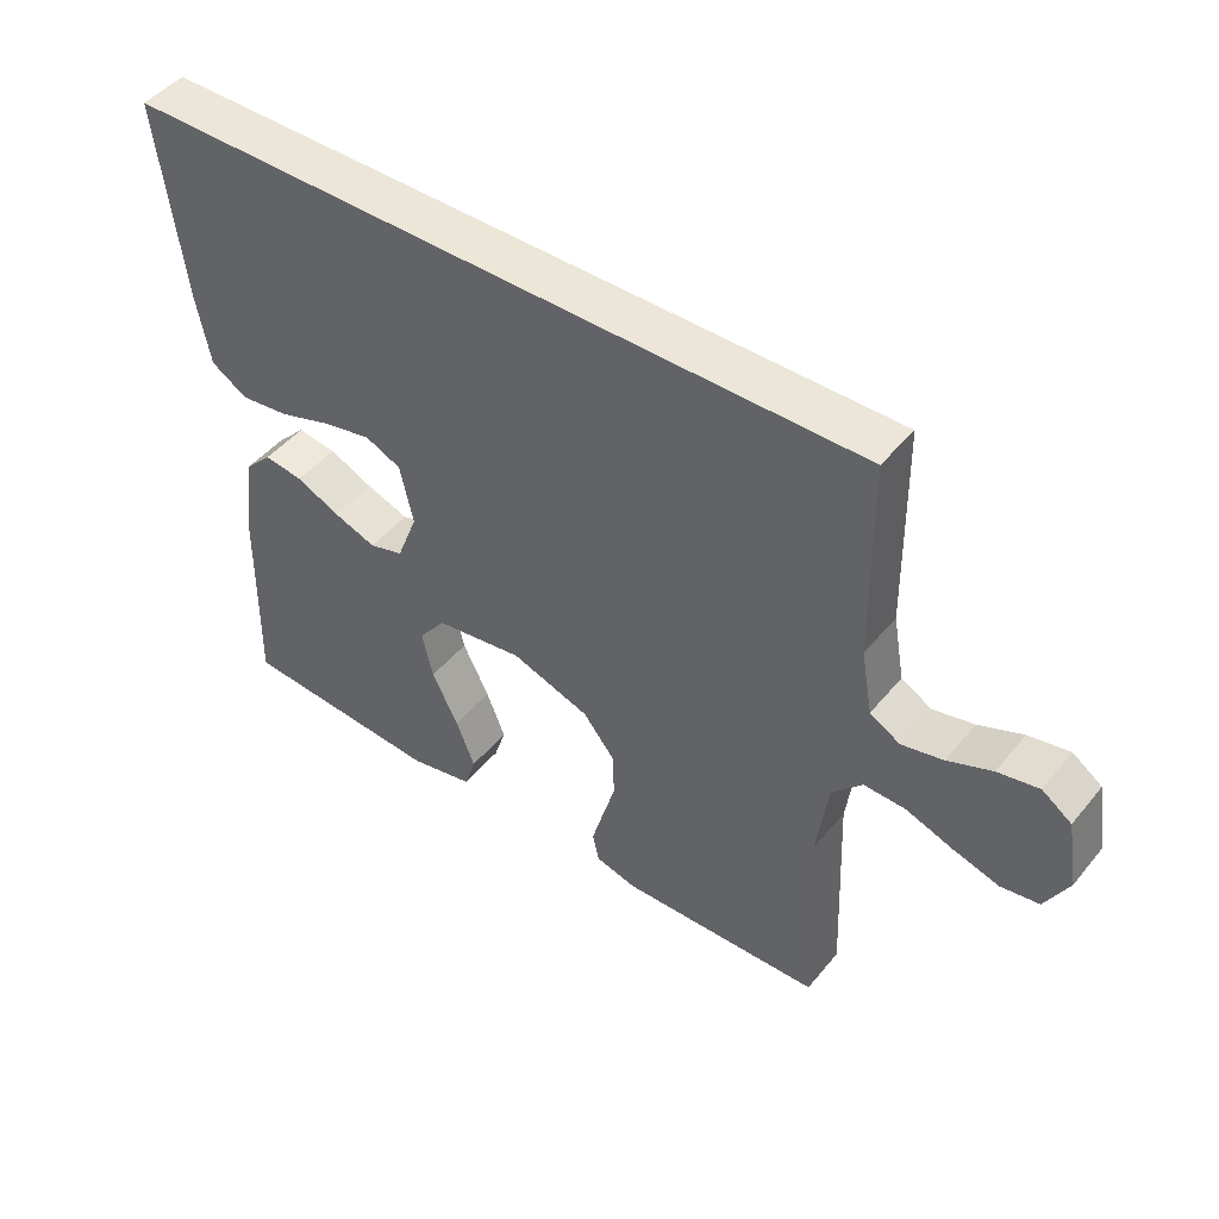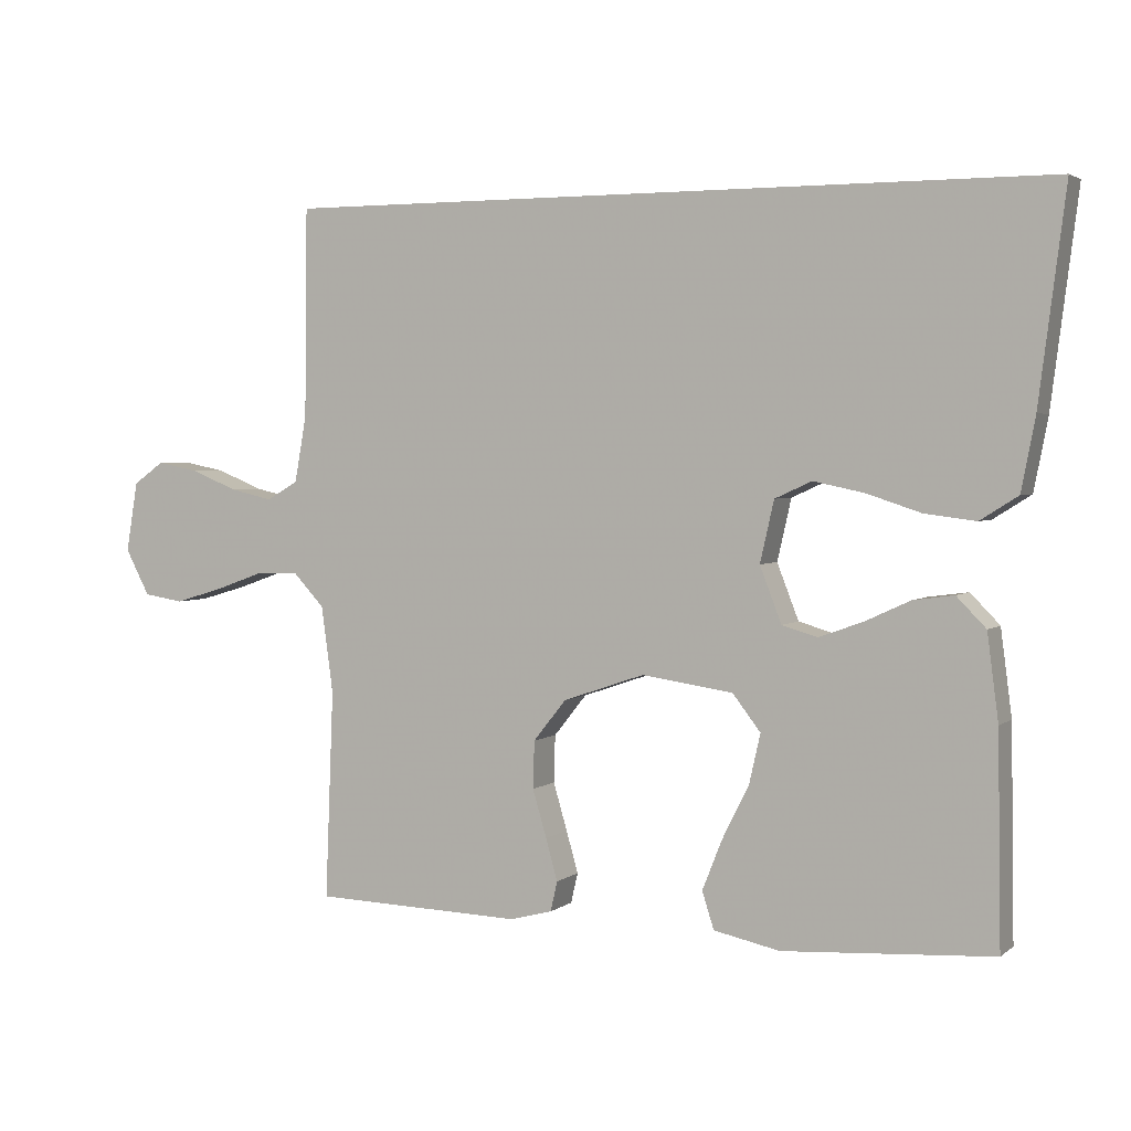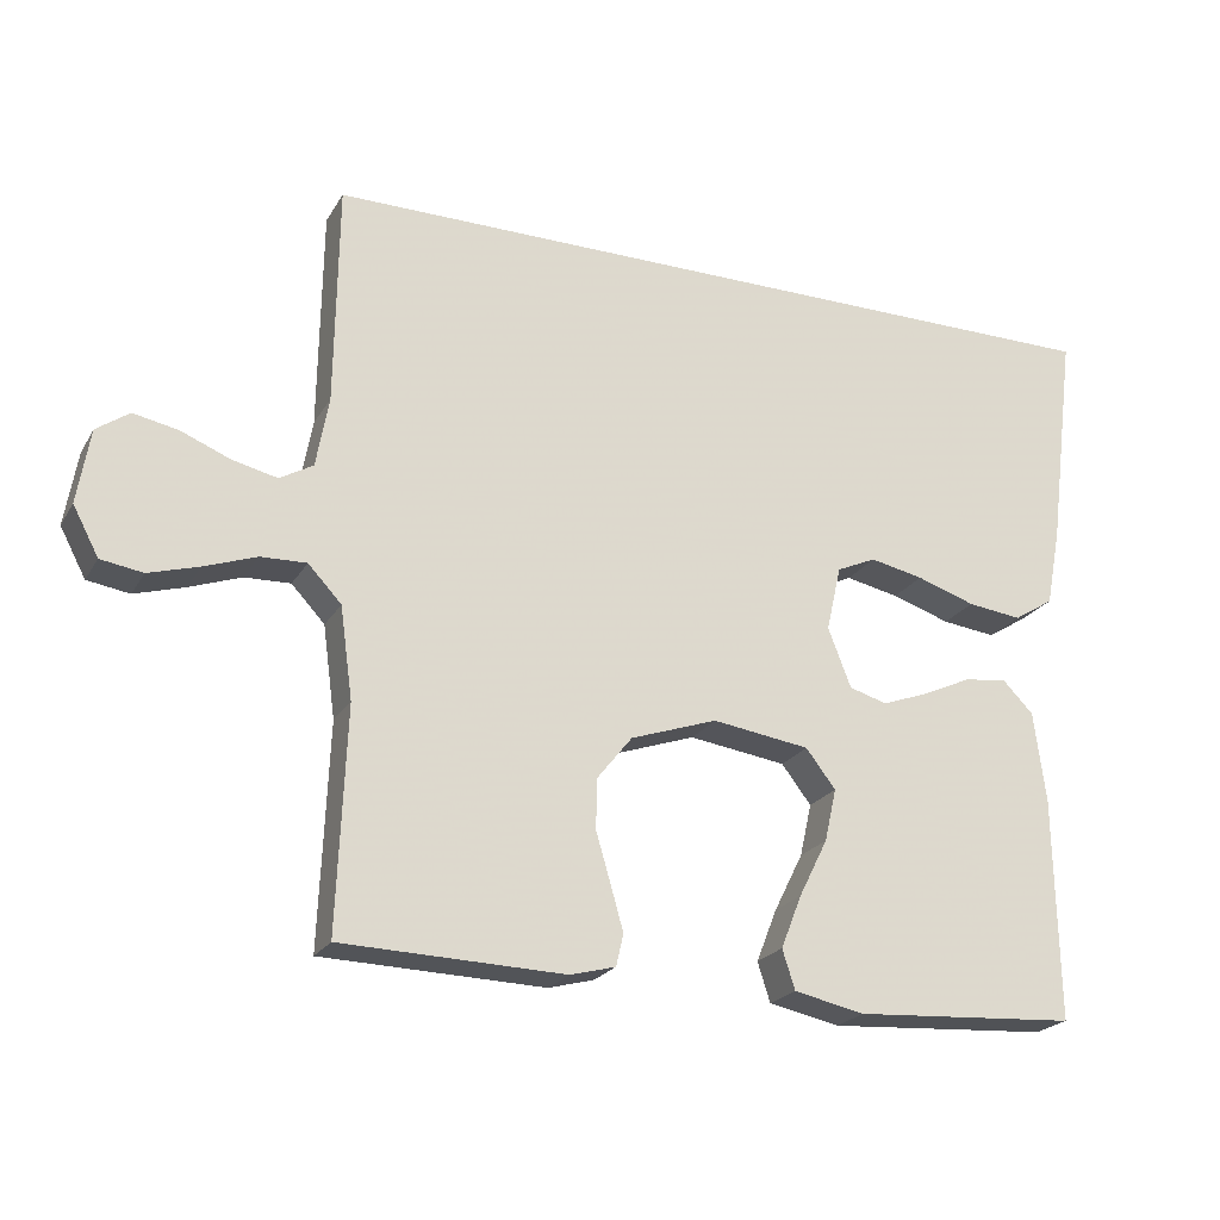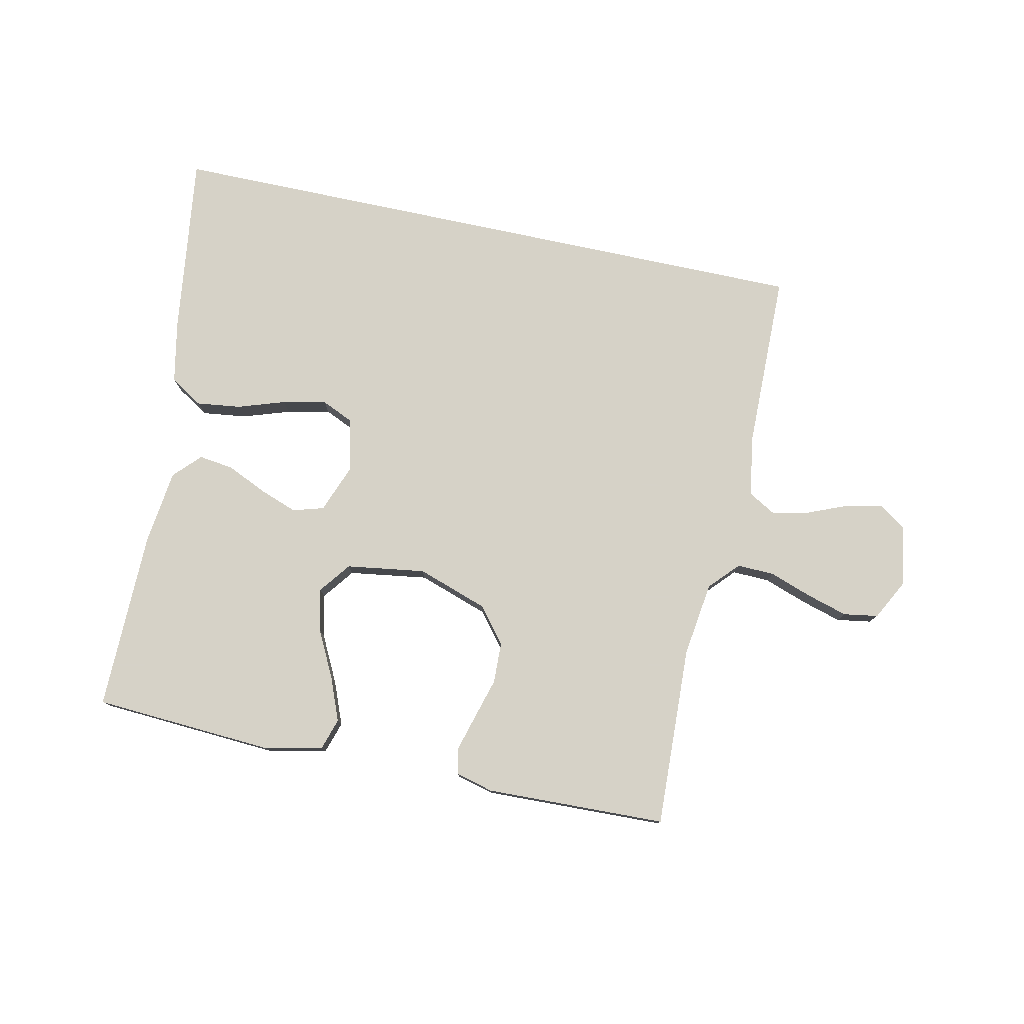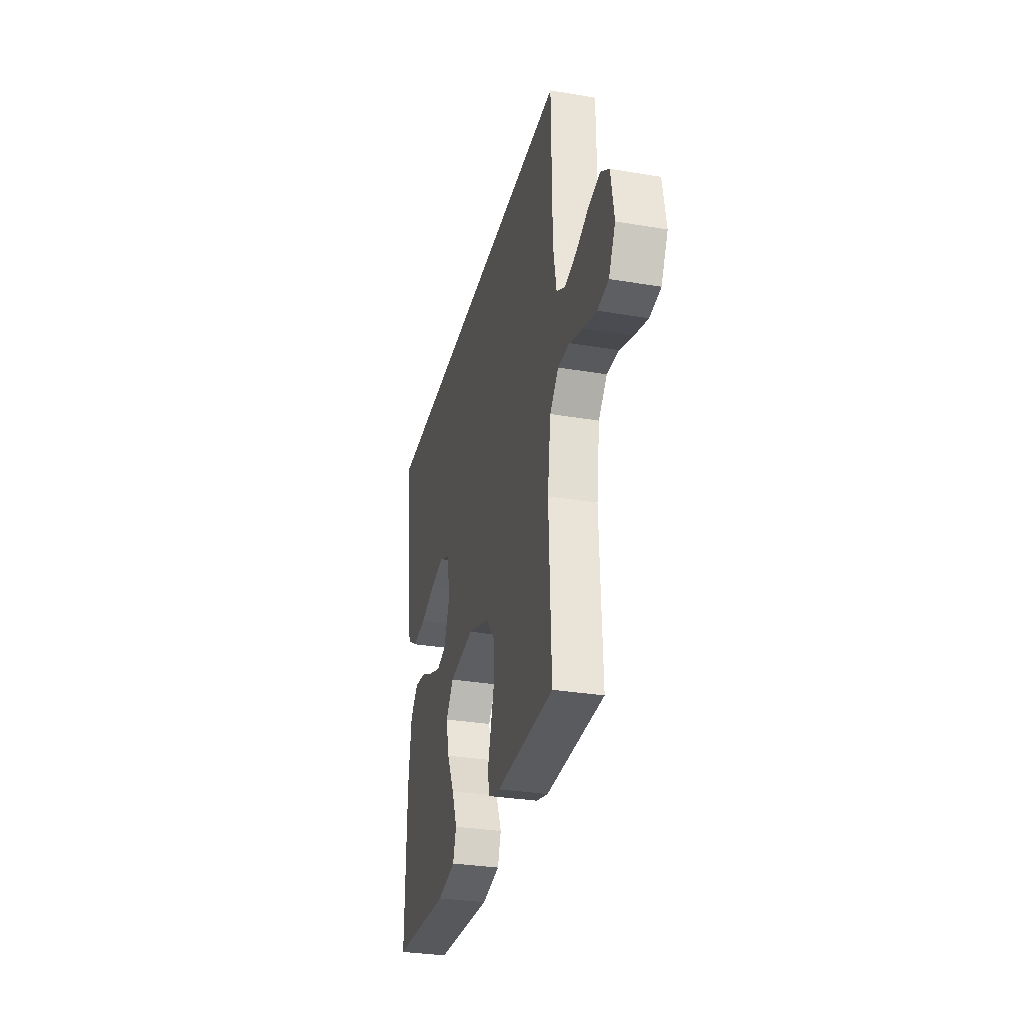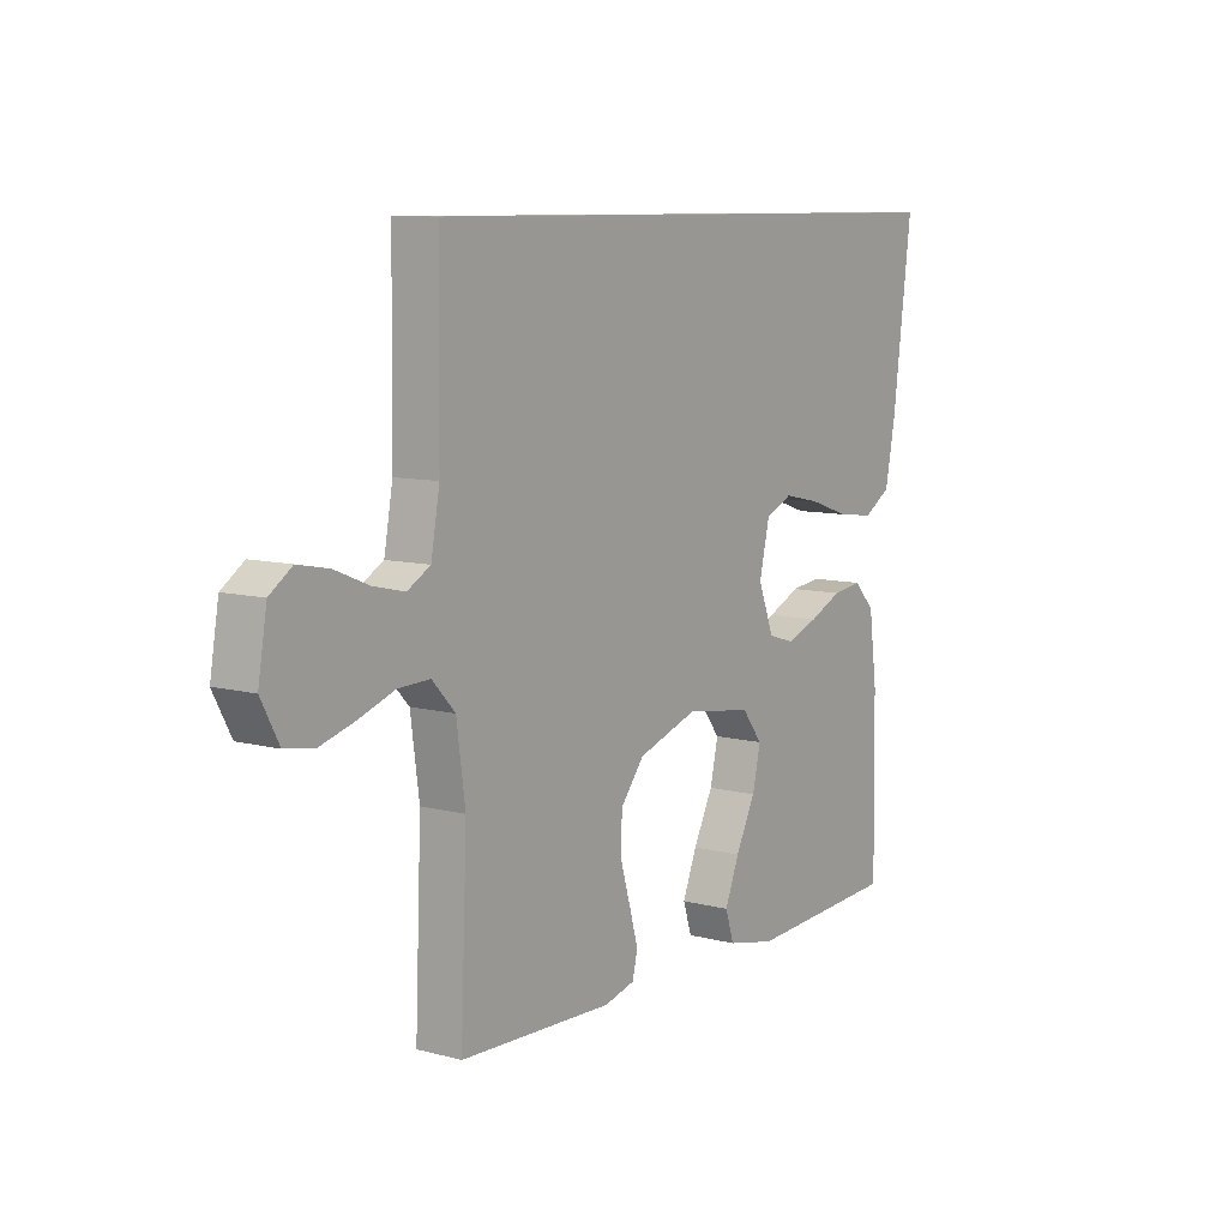
<metadata>
{"format":"obj","ext":"obj","renderer":"f3d","projection":"perspective","resolution":1024,"background":"white","views":[{"elev":46.6,"azim":-143.0,"up":"+Z"},{"elev":3.0,"azim":24.4,"up":"+Z"},{"elev":-22.3,"azim":-23.2,"up":"+Z"},{"elev":78.5,"azim":-168.0,"up":"+Y"},{"elev":-31.3,"azim":-103.5,"up":"+Z"},{"elev":9.0,"azim":-55.0,"up":"+Z"}]}
</metadata>
<code>
v 0.5 0.07 -0.5
v 0.2 0.07 -0.519
v 0.105 0.07 -0.499
v 0.088 0.07 -0.446
v 0.116 0.07 -0.375
v 0.155 0.07 -0.297
v 0.171 0.07 -0.226
v 0.131 0.07 -0.174
v 0 0.07 -0.155
v -0.117 0.07 -0.195
v -0.164 0.07 -0.254
v -0.166 0.07 -0.322
v -0.146 0.07 -0.39
v -0.129 0.07 -0.45
v -0.139 0.07 -0.493
v -0.2 0.07 -0.509
v -0.5 0.07 -0.5
v -0.488 0.07 -0.2
v -0.505 0.07 -0.076
v -0.55 0.07 -0.028
v -0.612 0.07 -0.03
v -0.682 0.07 -0.055
v -0.75 0.07 -0.075
v -0.807 0.07 -0.066
v -0.842 0.07 0
v -0.825 0.07 0.101
v -0.781 0.07 0.132
v -0.72 0.07 0.12
v -0.654 0.07 0.093
v -0.593 0.07 0.079
v -0.548 0.07 0.105
v -0.531 0.07 0.2
v -0.527 0.07 0.5
v 0.578 0.07 0.5
v 0.54 0.07 0.2
v 0.52 0.07 0.096
v 0.466 0.07 0.062
v 0.393 0.07 0.071
v 0.314 0.07 0.097
v 0.242 0.07 0.112
v 0.189 0.07 0.088
v 0.169 0.07 0
v 0.2 0.07 -0.08
v 0.251 0.07 -0.095
v 0.314 0.07 -0.072
v 0.379 0.07 -0.042
v 0.437 0.07 -0.034
v 0.479 0.07 -0.077
v 0.495 0.07 -0.2
v 0.5 0 -0.5
v 0.2 0 -0.519
v 0.105 0 -0.499
v 0.088 0 -0.446
v 0.116 0 -0.375
v 0.155 0 -0.297
v 0.171 0 -0.226
v 0.131 0 -0.174
v 0 0 -0.155
v -0.117 0 -0.195
v -0.164 0 -0.254
v -0.166 0 -0.322
v -0.146 0 -0.39
v -0.129 0 -0.45
v -0.139 0 -0.493
v -0.2 0 -0.509
v -0.5 0 -0.5
v -0.488 0 -0.2
v -0.505 0 -0.076
v -0.55 0 -0.028
v -0.612 0 -0.03
v -0.682 0 -0.055
v -0.75 0 -0.075
v -0.807 0 -0.066
v -0.842 0 0
v -0.825 0 0.101
v -0.781 0 0.132
v -0.72 0 0.12
v -0.654 0 0.093
v -0.593 0 0.079
v -0.548 0 0.105
v -0.531 0 0.2
v -0.527 0 0.5
v 0.578 0 0.5
v 0.54 0 0.2
v 0.52 0 0.096
v 0.466 0 0.062
v 0.393 0 0.071
v 0.314 0 0.097
v 0.242 0 0.112
v 0.189 0 0.088
v 0.169 0 0
v 0.2 0 -0.08
v 0.251 0 -0.095
v 0.314 0 -0.072
v 0.379 0 -0.042
v 0.437 0 -0.034
v 0.479 0 -0.077
v 0.495 0 -0.2
f 45 46 47 48
f 44 45 48 49
f 43 44 49 1
f 36 37 38 39
f 36 39 40
f 35 36 40
f 32 33 34 35
f 31 32 35 40
f 30 31 40 41
f 26 27 28 29
f 26 29 30
f 25 26 30
f 21 22 23 24
f 21 24 25 30
f 15 16 17 18
f 15 18 19
f 12 13 14 15
f 12 15 19
f 11 12 19 20
f 3 4 5 6
f 1 2 3 6
f 1 6 7
f 43 1 7 8
f 21 30 41 42
f 20 21 42
f 10 11 20
f 9 10 20 42
f 8 9 42 43
f 97 96 95 94
f 98 97 94 93
f 50 98 93 92
f 88 87 86 85
f 89 88 85
f 89 85 84
f 84 83 82 81
f 89 84 81 80
f 90 89 80 79
f 78 77 76 75
f 79 78 75
f 79 75 74
f 73 72 71 70
f 79 74 73 70
f 67 66 65 64
f 68 67 64
f 64 63 62 61
f 68 64 61
f 69 68 61 60
f 55 54 53 52
f 55 52 51 50
f 56 55 50
f 57 56 50 92
f 91 90 79 70
f 91 70 69
f 69 60 59
f 91 69 59 58
f 92 91 58 57
f 1 50 51 2
f 2 51 52 3
f 3 52 53 4
f 4 53 54 5
f 5 54 55 6
f 6 55 56 7
f 7 56 57 8
f 8 57 58 9
f 9 58 59 10
f 10 59 60 11
f 11 60 61 12
f 12 61 62 13
f 13 62 63 14
f 14 63 64 15
f 15 64 65 16
f 16 65 66 17
f 17 66 67 18
f 18 67 68 19
f 19 68 69 20
f 20 69 70 21
f 21 70 71 22
f 22 71 72 23
f 23 72 73 24
f 24 73 74 25
f 25 74 75 26
f 26 75 76 27
f 27 76 77 28
f 28 77 78 29
f 29 78 79 30
f 30 79 80 31
f 31 80 81 32
f 32 81 82 33
f 33 82 83 34
f 34 83 84 35
f 35 84 85 36
f 36 85 86 37
f 37 86 87 38
f 38 87 88 39
f 39 88 89 40
f 40 89 90 41
f 41 90 91 42
f 42 91 92 43
f 43 92 93 44
f 44 93 94 45
f 45 94 95 46
f 46 95 96 47
f 47 96 97 48
f 48 97 98 49
f 49 98 50 1

</code>
